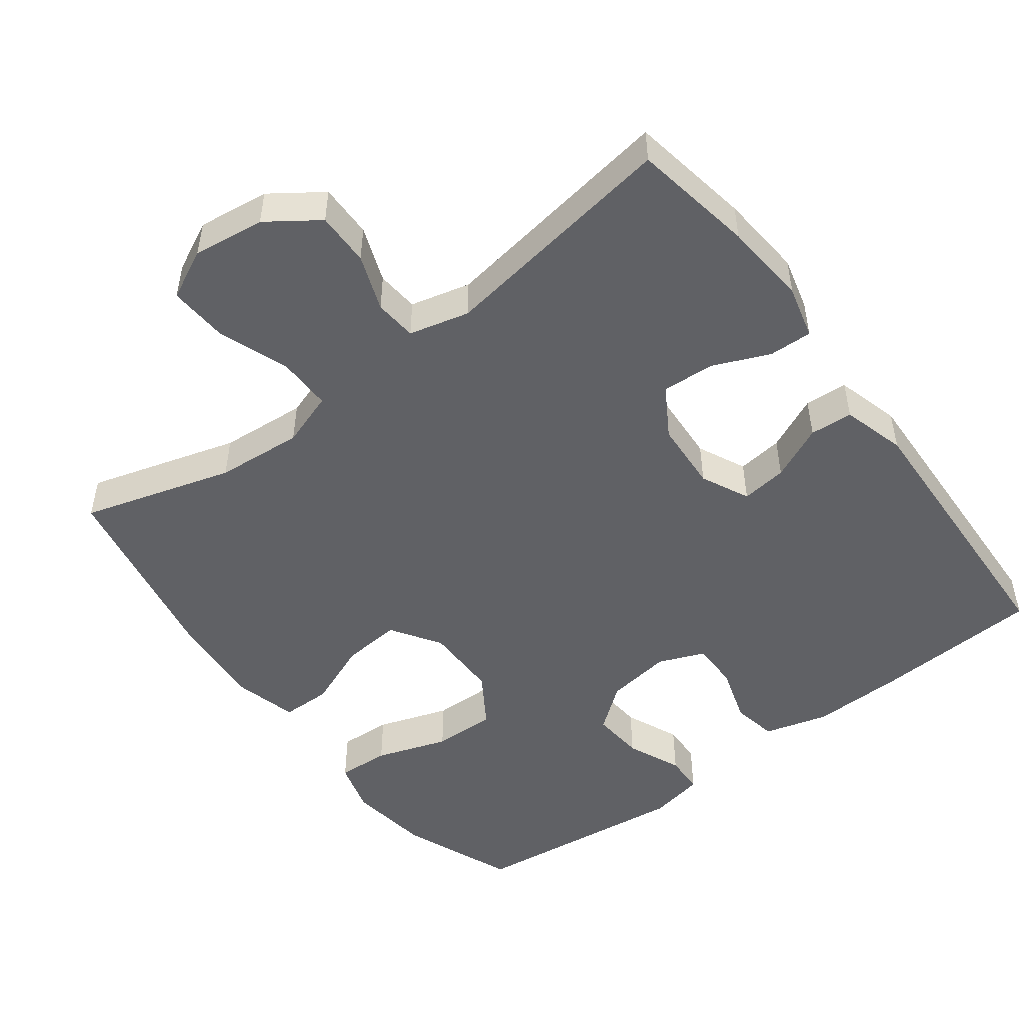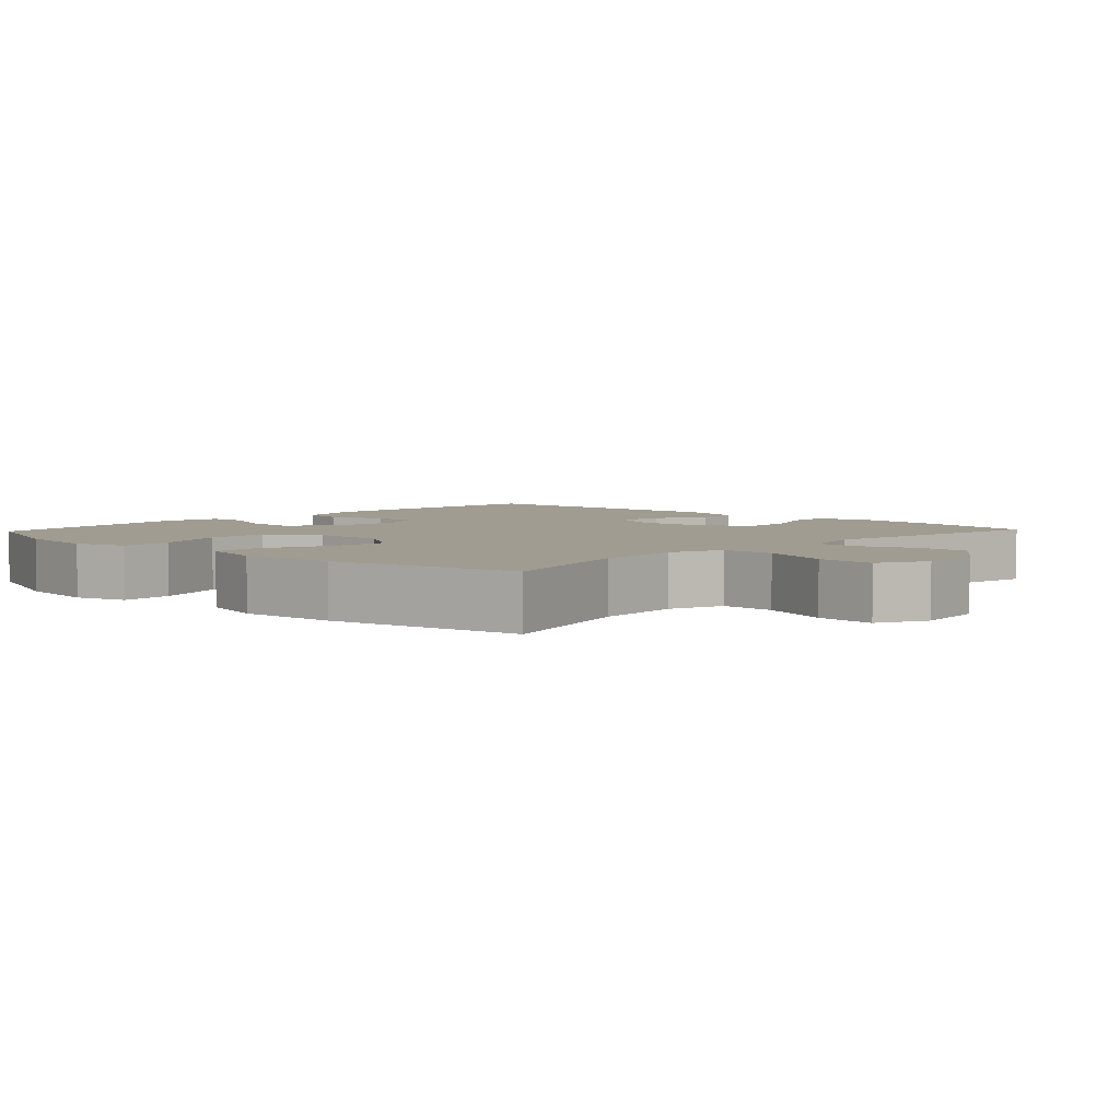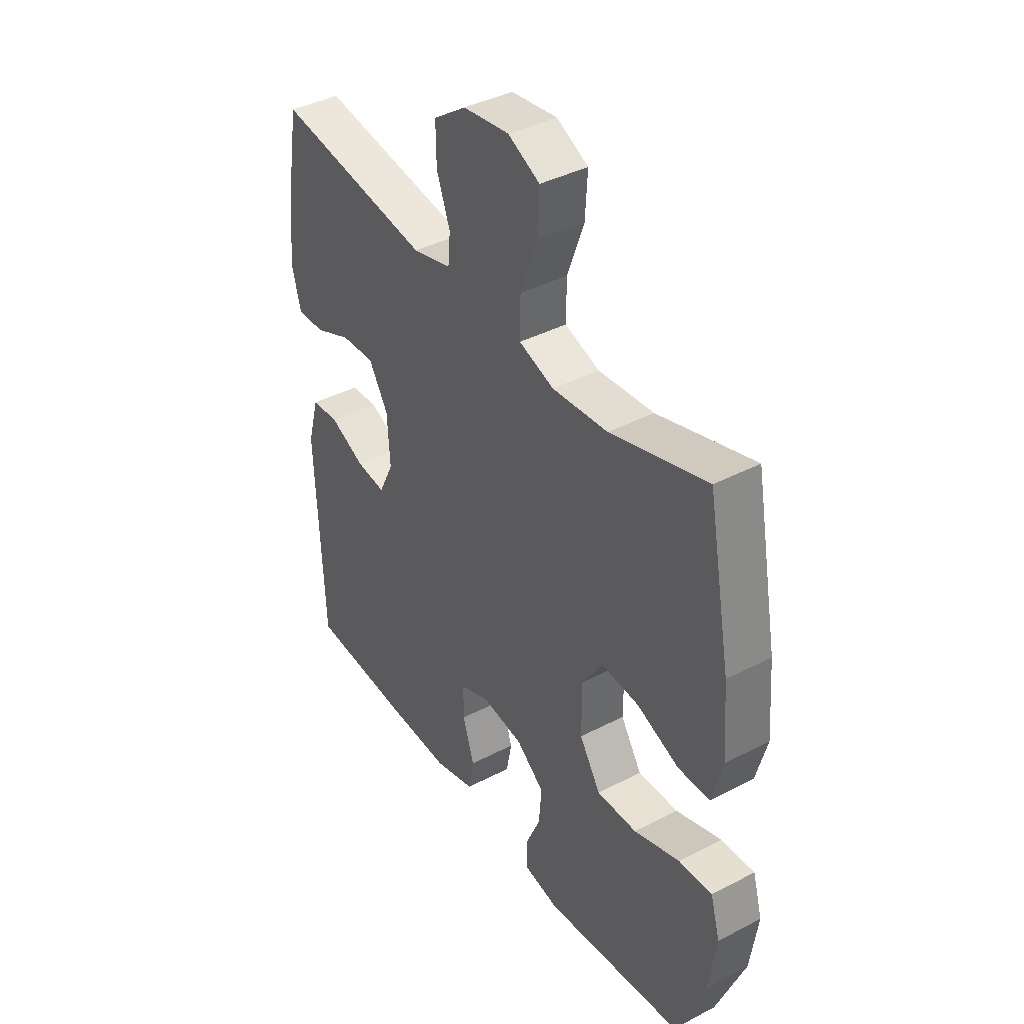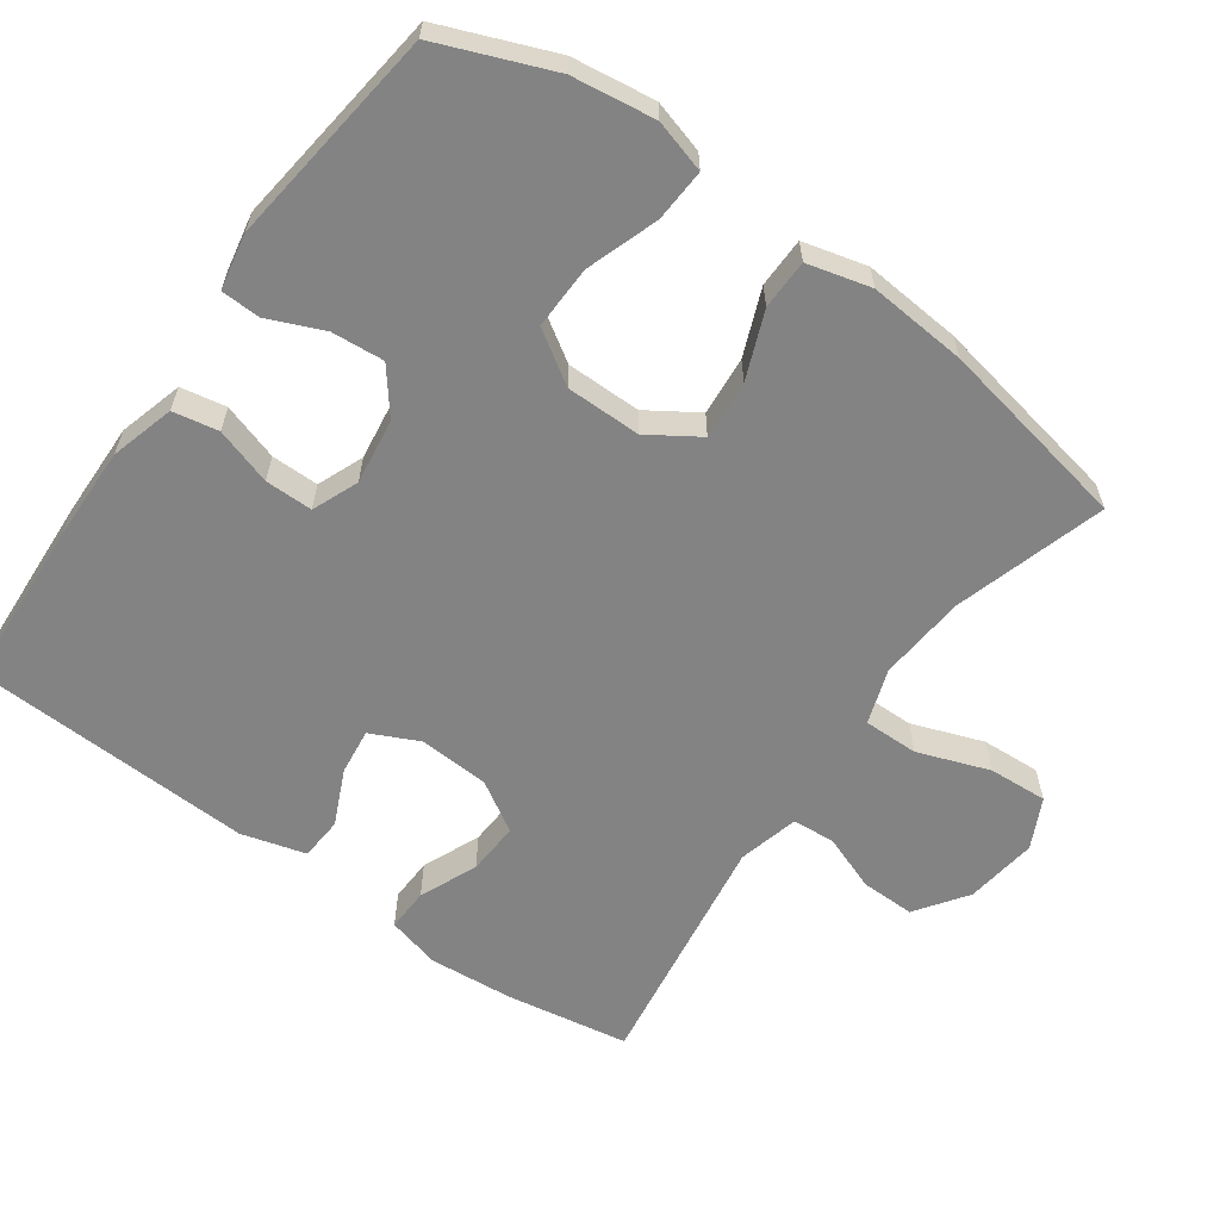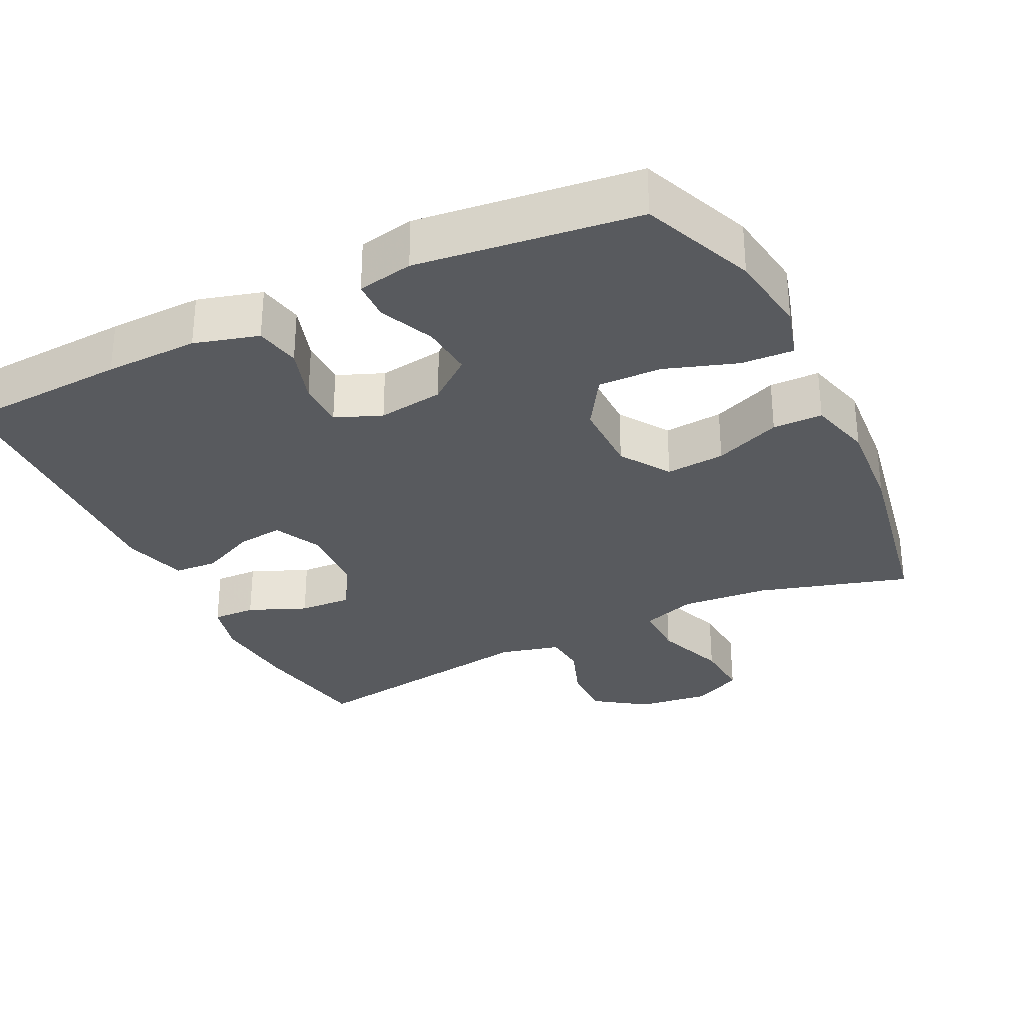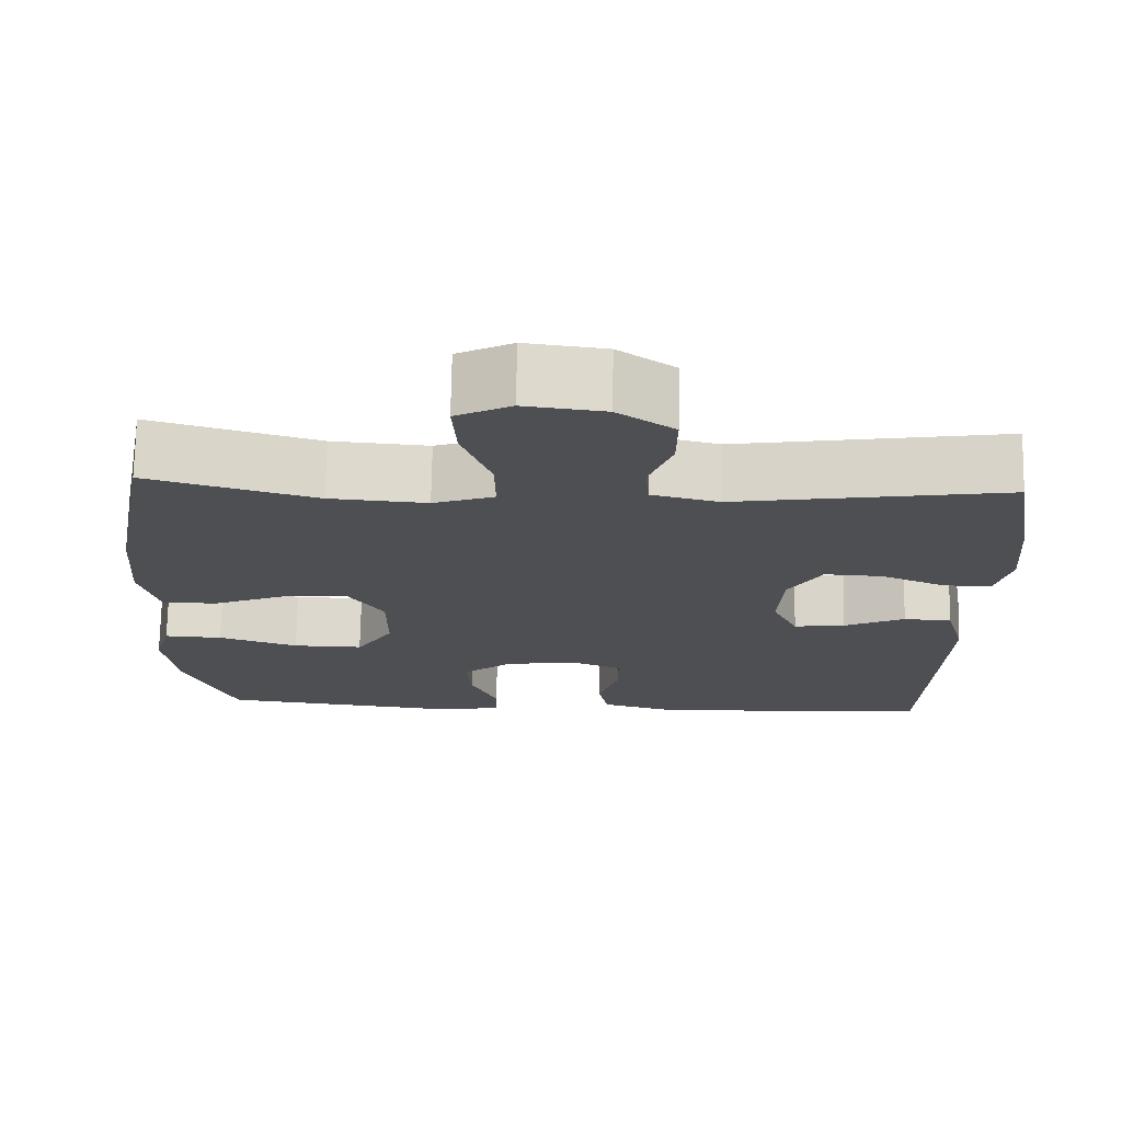
<metadata>
{"format":"obj","ext":"obj","renderer":"f3d","projection":"perspective","resolution":1024,"background":"white","views":[{"elev":-49.8,"azim":37.0,"up":"+Y"},{"elev":4.4,"azim":-46.7,"up":"+Y"},{"elev":40.0,"azim":-122.8,"up":"+Z"},{"elev":-61.1,"azim":-125.6,"up":"+Y"},{"elev":-30.8,"azim":-153.8,"up":"+Y"},{"elev":72.5,"azim":1.0,"up":"+Z"}]}
</metadata>
<code>
v 0.5 0.07 0.5
v 0.529 0.07 0.33
v 0.539 0.07 0.212
v 0.52 0.07 0.138
v 0.46 0.07 0.14
v 0.38 0.07 0.174
v 0.307 0.07 0.178
v 0.265 0.07 0.109
v 0.259 0.07 0.011
v 0.291 0.07 -0.056
v 0.355 0.07 -0.048
v 0.431 0.07 -0.013
v 0.491 0.07 -0.017
v 0.516 0.07 -0.106
v 0.5 0.07 -0.5
v 0.268 0.07 -0.513
v 0.138 0.07 -0.516
v 0.049 0.07 -0.491
v 0.037 0.07 -0.428
v 0.062 0.07 -0.349
v 0.062 0.07 -0.283
v -0.002 0.07 -0.257
v -0.093 0.07 -0.27
v -0.154 0.07 -0.318
v -0.148 0.07 -0.391
v -0.115 0.07 -0.467
v -0.117 0.07 -0.522
v -0.194 0.07 -0.537
v -0.5 0.07 -0.5
v -0.563 0.07 -0.343
v -0.579 0.07 -0.228
v -0.558 0.07 -0.155
v -0.485 0.07 -0.159
v -0.385 0.07 -0.193
v -0.297 0.07 -0.195
v -0.251 0.07 -0.123
v -0.251 0.07 -0.019
v -0.296 0.07 0.05
v -0.378 0.07 0.043
v -0.47 0.07 0.006
v -0.539 0.07 0.007
v -0.562 0.07 0.095
v -0.551 0.07 0.231
v -0.5 0.07 0.5
v -0.29 0.07 0.438
v -0.169 0.07 0.428
v -0.093 0.07 0.454
v -0.094 0.07 0.53
v -0.13 0.07 0.629
v -0.135 0.07 0.711
v -0.066 0.07 0.745
v 0.034 0.07 0.732
v 0.105 0.07 0.682
v 0.104 0.07 0.607
v 0.075 0.07 0.529
v 0.08 0.07 0.47
v 0.164 0.07 0.449
v 0.5 0 0.5
v 0.529 0 0.33
v 0.539 0 0.212
v 0.52 0 0.138
v 0.46 0 0.14
v 0.38 0 0.174
v 0.307 0 0.178
v 0.265 0 0.109
v 0.259 0 0.011
v 0.291 0 -0.056
v 0.355 0 -0.048
v 0.431 0 -0.013
v 0.491 0 -0.017
v 0.516 0 -0.106
v 0.5 0 -0.5
v 0.268 0 -0.513
v 0.138 0 -0.516
v 0.049 0 -0.491
v 0.037 0 -0.428
v 0.062 0 -0.349
v 0.062 0 -0.283
v -0.002 0 -0.257
v -0.093 0 -0.27
v -0.154 0 -0.318
v -0.148 0 -0.391
v -0.115 0 -0.467
v -0.117 0 -0.522
v -0.194 0 -0.537
v -0.5 0 -0.5
v -0.563 0 -0.343
v -0.579 0 -0.228
v -0.558 0 -0.155
v -0.485 0 -0.159
v -0.385 0 -0.193
v -0.297 0 -0.195
v -0.251 0 -0.123
v -0.251 0 -0.019
v -0.296 0 0.05
v -0.378 0 0.043
v -0.47 0 0.006
v -0.539 0 0.007
v -0.562 0 0.095
v -0.551 0 0.231
v -0.5 0 0.5
v -0.29 0 0.438
v -0.169 0 0.428
v -0.093 0 0.454
v -0.094 0 0.53
v -0.13 0 0.629
v -0.135 0 0.711
v -0.066 0 0.745
v 0.034 0 0.732
v 0.105 0 0.682
v 0.104 0 0.607
v 0.075 0 0.529
v 0.08 0 0.47
v 0.164 0 0.449
f 53 54 55
f 52 53 55
f 51 52 55
f 50 51 55
f 49 50 55
f 48 49 55
f 47 48 55 56
f 46 47 56 57
f 43 44 45
f 42 43 45
f 41 42 45
f 40 41 45
f 39 40 45
f 38 39 45 46
f 37 38 46 57
f 32 33 34
f 31 32 34
f 30 31 34
f 29 30 34
f 28 29 34
f 27 28 34
f 26 27 34
f 25 26 34
f 24 25 34 35
f 23 24 35 36
f 18 19 20
f 17 18 20
f 16 17 20
f 15 16 20
f 14 15 20
f 13 14 20
f 12 13 20
f 11 12 20
f 10 11 20 21
f 9 10 21 22
f 4 5 6
f 3 4 6
f 2 3 6
f 1 2 6
f 57 1 6
f 57 6 7
f 36 37 57
f 23 36 57
f 22 23 57
f 9 22 57
f 8 9 57
f 7 8 57
f 112 111 110
f 112 110 109
f 112 109 108
f 112 108 107
f 112 107 106
f 112 106 105
f 113 112 105 104
f 114 113 104 103
f 102 101 100
f 102 100 99
f 102 99 98
f 102 98 97
f 102 97 96
f 103 102 96 95
f 114 103 95 94
f 91 90 89
f 91 89 88
f 91 88 87
f 91 87 86
f 91 86 85
f 91 85 84
f 91 84 83
f 91 83 82
f 92 91 82 81
f 93 92 81 80
f 77 76 75
f 77 75 74
f 77 74 73
f 77 73 72
f 77 72 71
f 77 71 70
f 77 70 69
f 77 69 68
f 78 77 68 67
f 79 78 67 66
f 63 62 61
f 63 61 60
f 63 60 59
f 63 59 58
f 63 58 114
f 64 63 114
f 114 94 93
f 114 93 80
f 114 80 79
f 114 79 66
f 114 66 65
f 114 65 64
f 1 58 59 2
f 2 59 60 3
f 3 60 61 4
f 4 61 62 5
f 5 62 63 6
f 6 63 64 7
f 7 64 65 8
f 8 65 66 9
f 9 66 67 10
f 10 67 68 11
f 11 68 69 12
f 12 69 70 13
f 13 70 71 14
f 14 71 72 15
f 15 72 73 16
f 16 73 74 17
f 17 74 75 18
f 18 75 76 19
f 19 76 77 20
f 20 77 78 21
f 21 78 79 22
f 22 79 80 23
f 23 80 81 24
f 24 81 82 25
f 25 82 83 26
f 26 83 84 27
f 27 84 85 28
f 28 85 86 29
f 29 86 87 30
f 30 87 88 31
f 31 88 89 32
f 32 89 90 33
f 33 90 91 34
f 34 91 92 35
f 35 92 93 36
f 36 93 94 37
f 37 94 95 38
f 38 95 96 39
f 39 96 97 40
f 40 97 98 41
f 41 98 99 42
f 42 99 100 43
f 43 100 101 44
f 44 101 102 45
f 45 102 103 46
f 46 103 104 47
f 47 104 105 48
f 48 105 106 49
f 49 106 107 50
f 50 107 108 51
f 51 108 109 52
f 52 109 110 53
f 53 110 111 54
f 54 111 112 55
f 55 112 113 56
f 56 113 114 57
f 57 114 58 1

</code>
